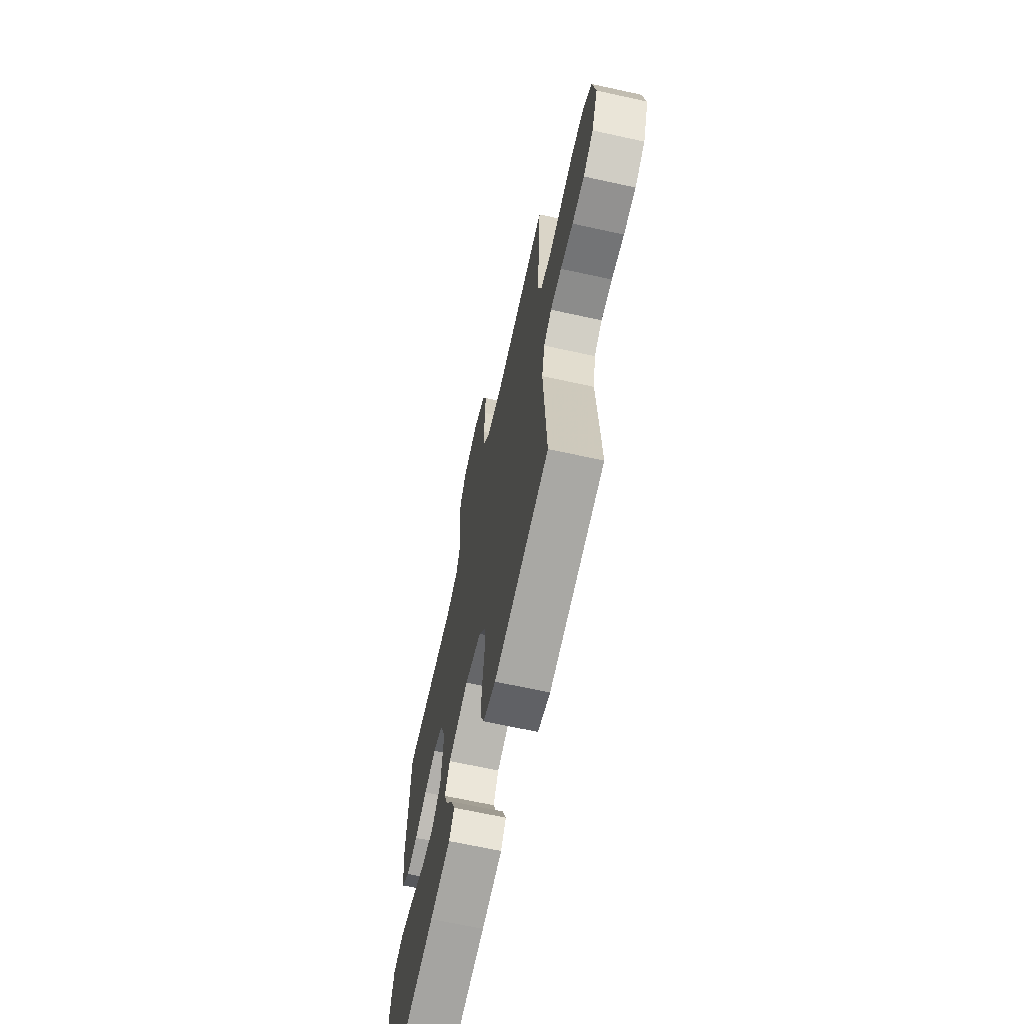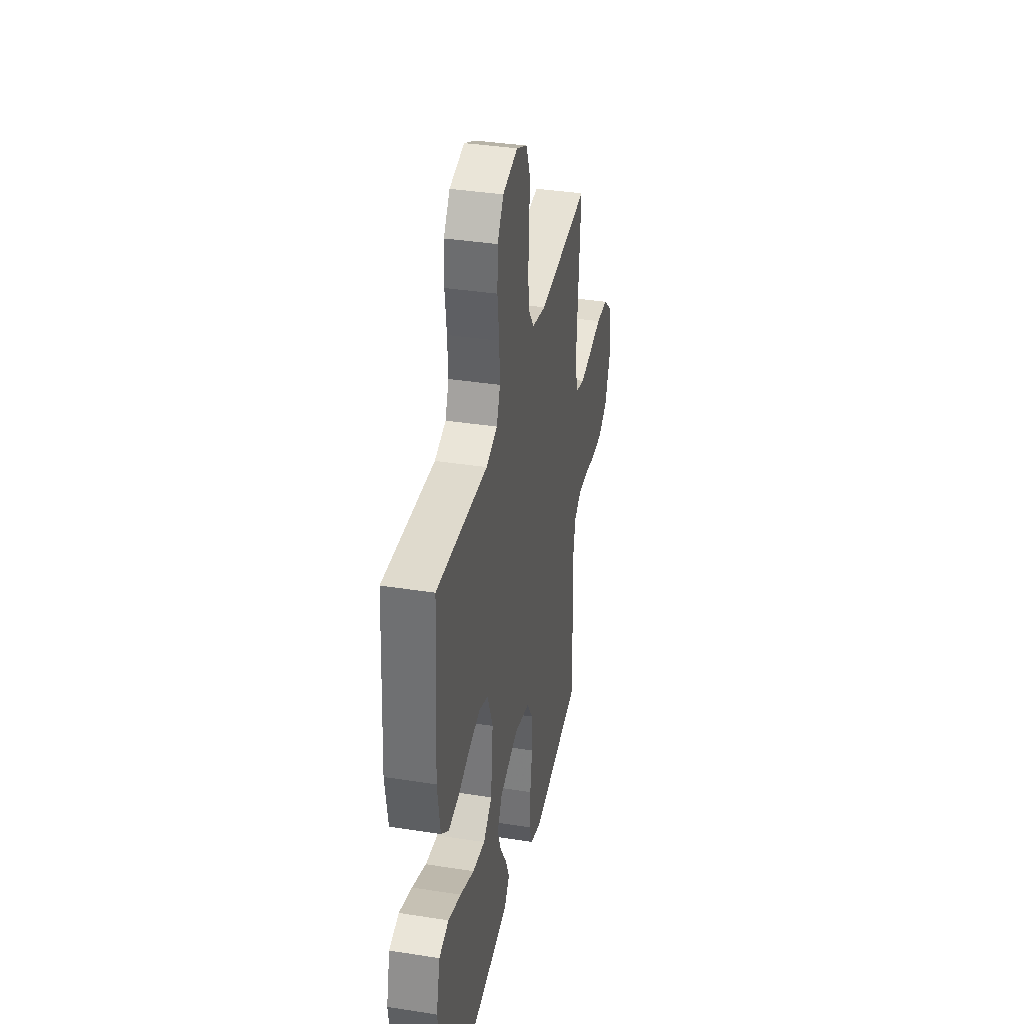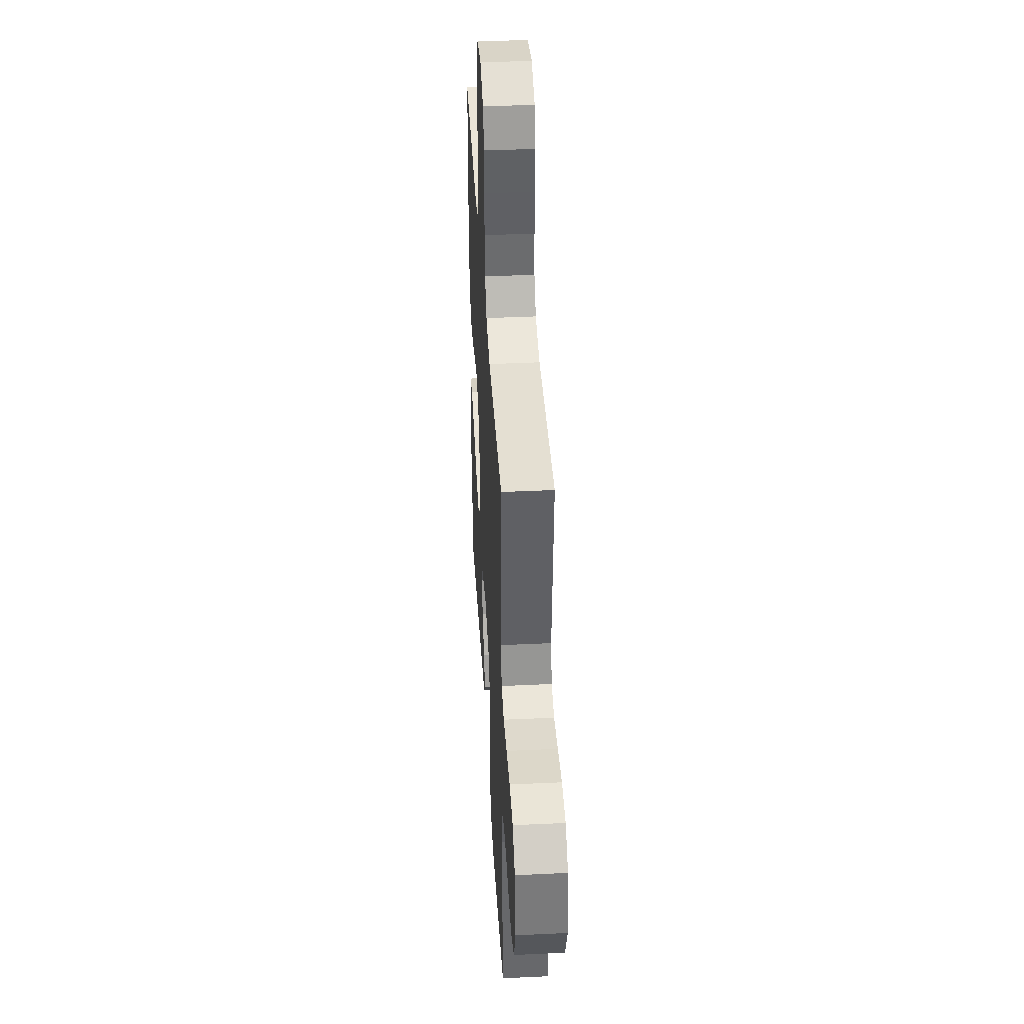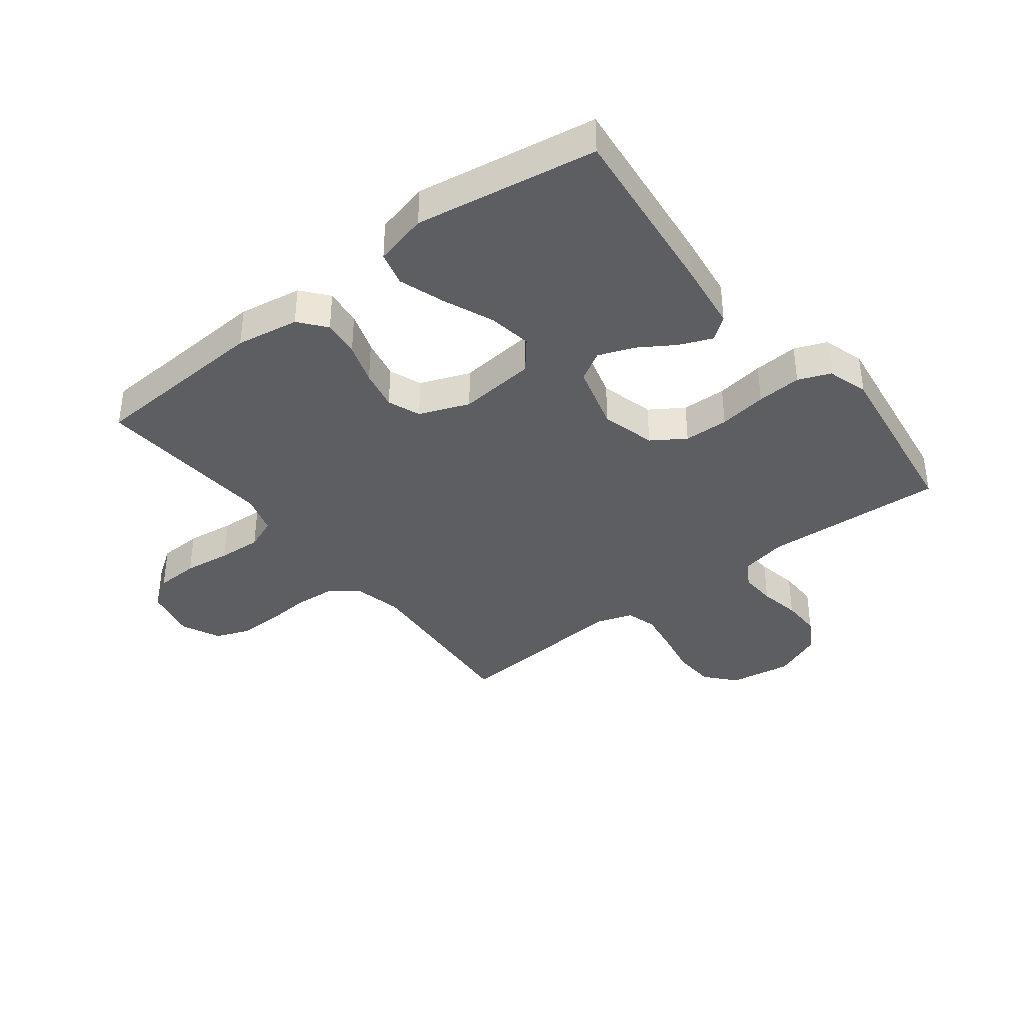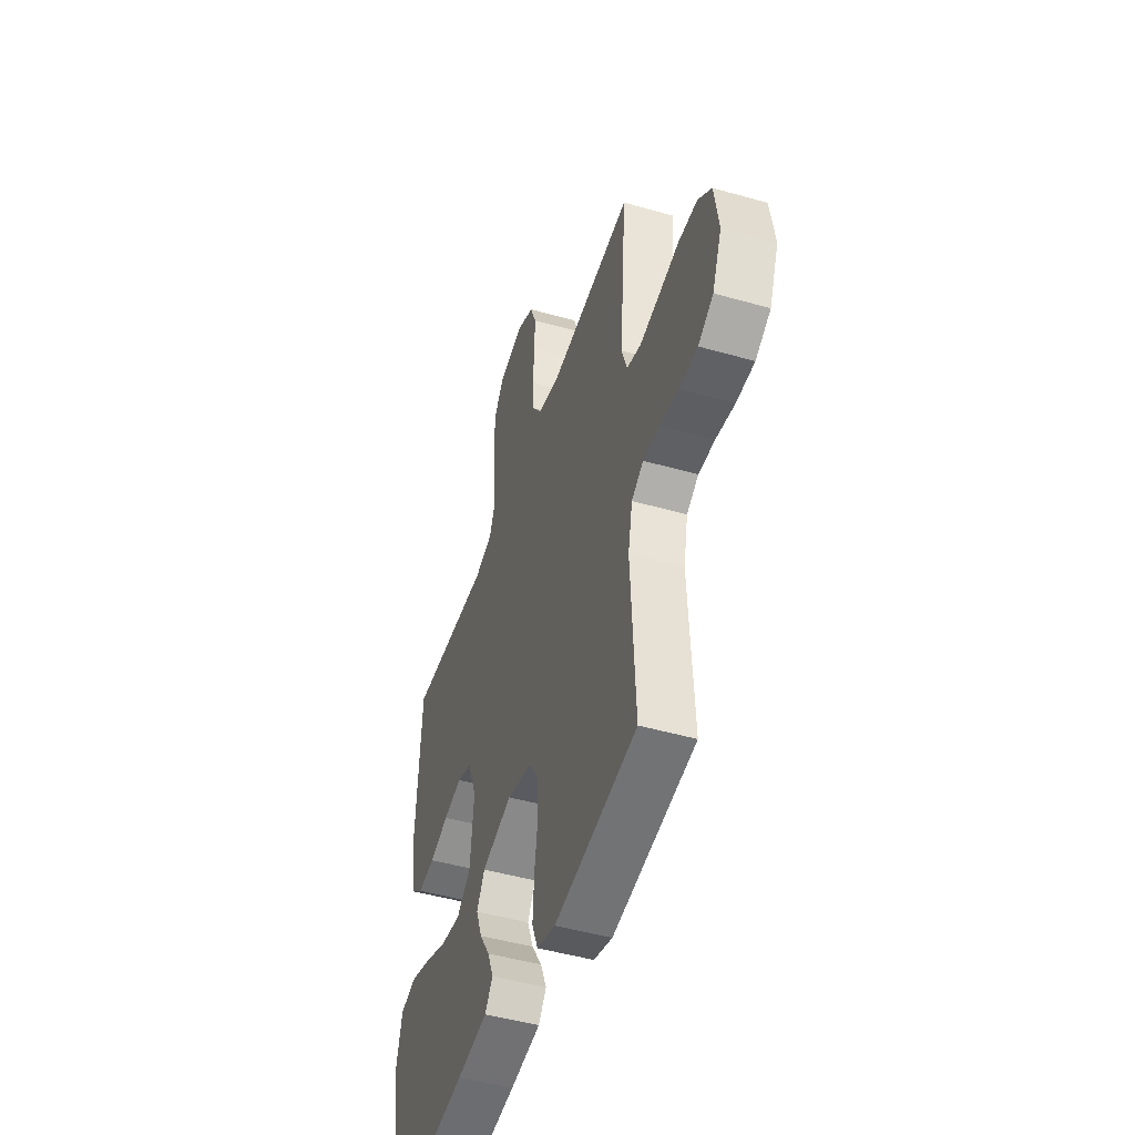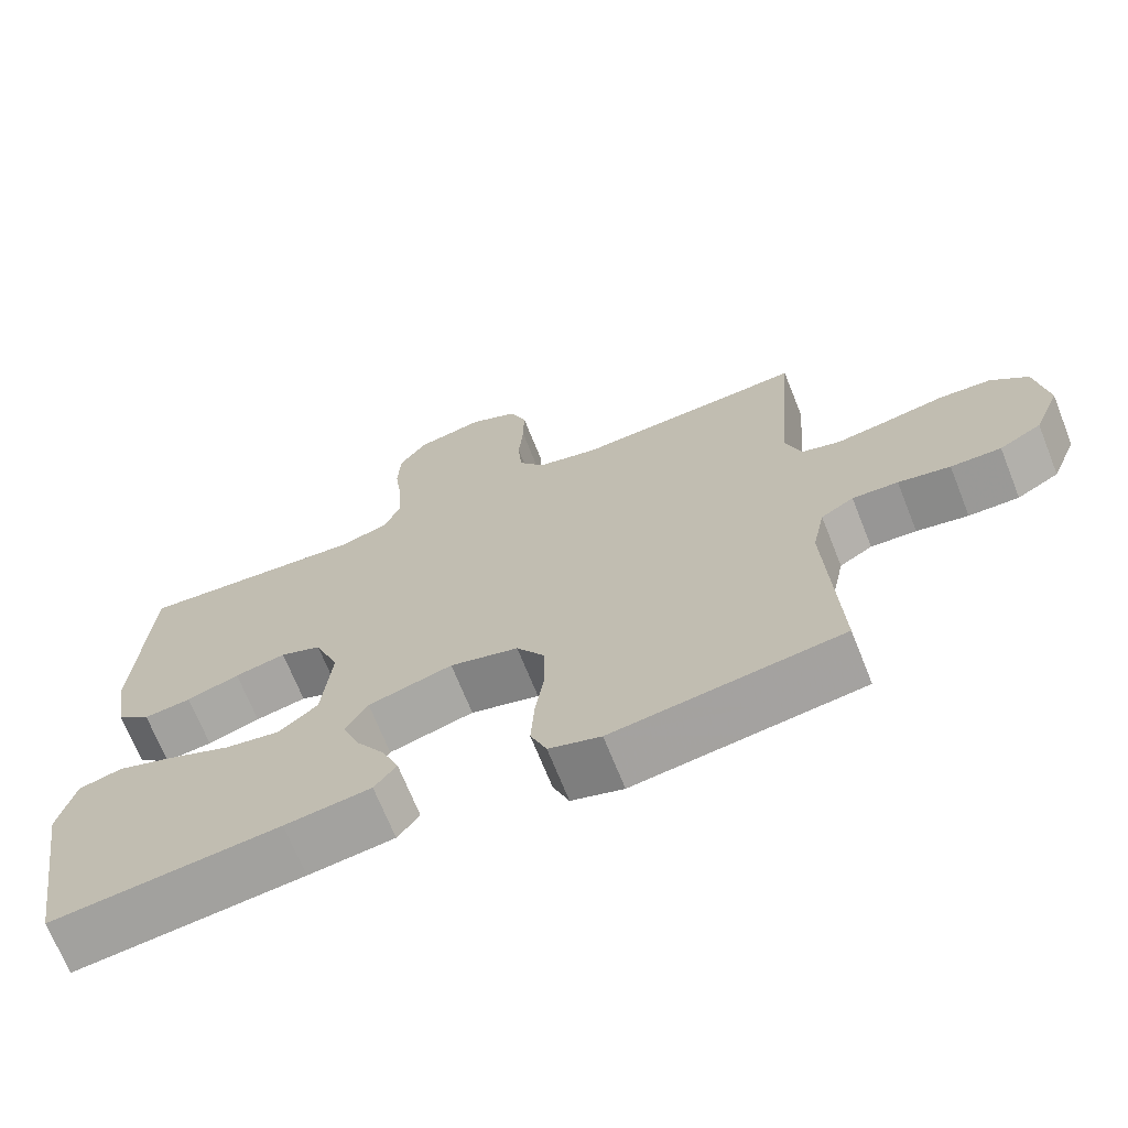
<metadata>
{"format":"obj","ext":"obj","renderer":"f3d","projection":"perspective","resolution":1024,"background":"white","views":[{"elev":-66.9,"azim":-102.4,"up":"+Z"},{"elev":36.7,"azim":101.5,"up":"+Z"},{"elev":41.0,"azim":-93.3,"up":"+Z"},{"elev":-38.0,"azim":127.7,"up":"+Y"},{"elev":-47.9,"azim":-107.8,"up":"+Z"},{"elev":-69.3,"azim":-158.3,"up":"+Z"}]}
</metadata>
<code>
v 0.5 0.07 -0.5
v 0.2 0.07 -0.467
v 0.087 0.07 -0.452
v 0.058 0.07 -0.414
v 0.08 0.07 -0.36
v 0.118 0.07 -0.3
v 0.14 0.07 -0.241
v 0.111 0.07 -0.192
v 0 0.07 -0.161
v -0.09 0.07 -0.185
v -0.126 0.07 -0.24
v -0.128 0.07 -0.314
v -0.116 0.07 -0.394
v -0.111 0.07 -0.468
v -0.132 0.07 -0.521
v -0.2 0.07 -0.542
v -0.5 0.07 -0.5
v -0.484 0.07 -0.2
v -0.5 0.07 -0.123
v -0.543 0.07 -0.097
v -0.603 0.07 -0.1
v -0.671 0.07 -0.113
v -0.737 0.07 -0.114
v -0.792 0.07 -0.083
v -0.826 0.07 0
v -0.81 0.07 0.103
v -0.761 0.07 0.146
v -0.692 0.07 0.15
v -0.617 0.07 0.136
v -0.547 0.07 0.125
v -0.496 0.07 0.14
v -0.476 0.07 0.2
v -0.5 0.07 0.5
v -0.2 0.07 0.479
v -0.118 0.07 0.498
v -0.084 0.07 0.546
v -0.079 0.07 0.613
v -0.085 0.07 0.687
v -0.086 0.07 0.757
v -0.064 0.07 0.813
v 0 0.07 0.843
v 0.088 0.07 0.824
v 0.124 0.07 0.772
v 0.127 0.07 0.7
v 0.117 0.07 0.622
v 0.113 0.07 0.55
v 0.134 0.07 0.497
v 0.2 0.07 0.477
v 0.5 0.07 0.5
v 0.518 0.07 0.2
v 0.501 0.07 0.096
v 0.457 0.07 0.06
v 0.395 0.07 0.067
v 0.326 0.07 0.09
v 0.259 0.07 0.104
v 0.205 0.07 0.083
v 0.173 0.07 0
v 0.186 0.07 -0.128
v 0.237 0.07 -0.17
v 0.31 0.07 -0.158
v 0.393 0.07 -0.123
v 0.469 0.07 -0.097
v 0.526 0.07 -0.112
v 0.548 0.07 -0.2
v 0.5 0 -0.5
v 0.2 0 -0.467
v 0.087 0 -0.452
v 0.058 0 -0.414
v 0.08 0 -0.36
v 0.118 0 -0.3
v 0.14 0 -0.241
v 0.111 0 -0.192
v 0 0 -0.161
v -0.09 0 -0.185
v -0.126 0 -0.24
v -0.128 0 -0.314
v -0.116 0 -0.394
v -0.111 0 -0.468
v -0.132 0 -0.521
v -0.2 0 -0.542
v -0.5 0 -0.5
v -0.484 0 -0.2
v -0.5 0 -0.123
v -0.543 0 -0.097
v -0.603 0 -0.1
v -0.671 0 -0.113
v -0.737 0 -0.114
v -0.792 0 -0.083
v -0.826 0 0
v -0.81 0 0.103
v -0.761 0 0.146
v -0.692 0 0.15
v -0.617 0 0.136
v -0.547 0 0.125
v -0.496 0 0.14
v -0.476 0 0.2
v -0.5 0 0.5
v -0.2 0 0.479
v -0.118 0 0.498
v -0.084 0 0.546
v -0.079 0 0.613
v -0.085 0 0.687
v -0.086 0 0.757
v -0.064 0 0.813
v 0 0 0.843
v 0.088 0 0.824
v 0.124 0 0.772
v 0.127 0 0.7
v 0.117 0 0.622
v 0.113 0 0.55
v 0.134 0 0.497
v 0.2 0 0.477
v 0.5 0 0.5
v 0.518 0 0.2
v 0.501 0 0.096
v 0.457 0 0.06
v 0.395 0 0.067
v 0.326 0 0.09
v 0.259 0 0.104
v 0.205 0 0.083
v 0.173 0 0
v 0.186 0 -0.128
v 0.237 0 -0.17
v 0.31 0 -0.158
v 0.393 0 -0.123
v 0.469 0 -0.097
v 0.526 0 -0.112
v 0.548 0 -0.2
f 4 5 6
f 3 4 6
f 2 3 6
f 1 2 6
f 64 1 6
f 63 64 6
f 62 63 6
f 61 62 6
f 60 61 6
f 59 60 6 7
f 58 59 7 8
f 57 58 8 9
f 56 57 9 10
f 52 53 54
f 51 52 54
f 50 51 54
f 49 50 54
f 48 49 54
f 47 48 54 55
f 46 47 55 56
f 43 44 45
f 42 43 45
f 41 42 45
f 40 41 45
f 39 40 45
f 38 39 45
f 37 38 45
f 36 37 45 46
f 46 56 10
f 36 46 10
f 35 36 10
f 32 33 34
f 35 10 11
f 34 35 11
f 32 34 11
f 31 32 11
f 27 28 29
f 26 27 29
f 25 26 29
f 24 25 29
f 23 24 29
f 22 23 29
f 21 22 29
f 20 21 29 30
f 31 11 12
f 30 31 12
f 20 30 12
f 19 20 12
f 16 17 18
f 16 18 19
f 15 16 19
f 14 15 19
f 13 14 19
f 12 13 19
f 70 69 68
f 70 68 67
f 70 67 66
f 70 66 65
f 70 65 128
f 70 128 127
f 70 127 126
f 70 126 125
f 70 125 124
f 71 70 124 123
f 72 71 123 122
f 73 72 122 121
f 74 73 121 120
f 118 117 116
f 118 116 115
f 118 115 114
f 118 114 113
f 118 113 112
f 119 118 112 111
f 120 119 111 110
f 109 108 107
f 109 107 106
f 109 106 105
f 109 105 104
f 109 104 103
f 109 103 102
f 109 102 101
f 110 109 101 100
f 74 120 110
f 74 110 100
f 74 100 99
f 98 97 96
f 75 74 99
f 75 99 98
f 75 98 96
f 75 96 95
f 93 92 91
f 93 91 90
f 93 90 89
f 93 89 88
f 93 88 87
f 93 87 86
f 93 86 85
f 94 93 85 84
f 76 75 95
f 76 95 94
f 76 94 84
f 76 84 83
f 82 81 80
f 83 82 80
f 83 80 79
f 83 79 78
f 83 78 77
f 83 77 76
f 1 65 66 2
f 2 66 67 3
f 3 67 68 4
f 4 68 69 5
f 5 69 70 6
f 6 70 71 7
f 7 71 72 8
f 8 72 73 9
f 9 73 74 10
f 10 74 75 11
f 11 75 76 12
f 12 76 77 13
f 13 77 78 14
f 14 78 79 15
f 15 79 80 16
f 16 80 81 17
f 17 81 82 18
f 18 82 83 19
f 19 83 84 20
f 20 84 85 21
f 21 85 86 22
f 22 86 87 23
f 23 87 88 24
f 24 88 89 25
f 25 89 90 26
f 26 90 91 27
f 27 91 92 28
f 28 92 93 29
f 29 93 94 30
f 30 94 95 31
f 31 95 96 32
f 32 96 97 33
f 33 97 98 34
f 34 98 99 35
f 35 99 100 36
f 36 100 101 37
f 37 101 102 38
f 38 102 103 39
f 39 103 104 40
f 40 104 105 41
f 41 105 106 42
f 42 106 107 43
f 43 107 108 44
f 44 108 109 45
f 45 109 110 46
f 46 110 111 47
f 47 111 112 48
f 48 112 113 49
f 49 113 114 50
f 50 114 115 51
f 51 115 116 52
f 52 116 117 53
f 53 117 118 54
f 54 118 119 55
f 55 119 120 56
f 56 120 121 57
f 57 121 122 58
f 58 122 123 59
f 59 123 124 60
f 60 124 125 61
f 61 125 126 62
f 62 126 127 63
f 63 127 128 64
f 64 128 65 1

</code>
